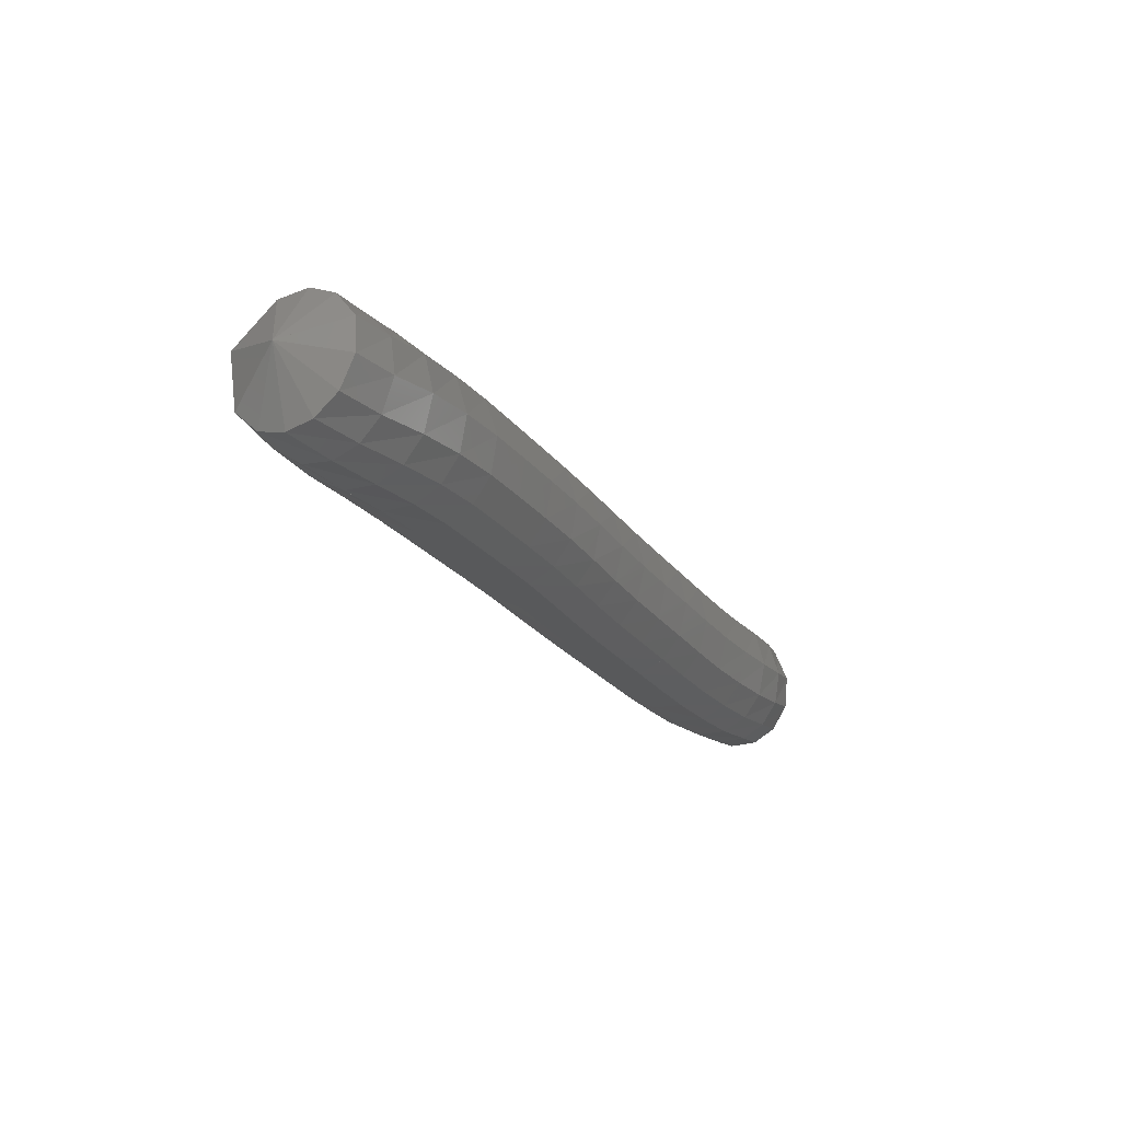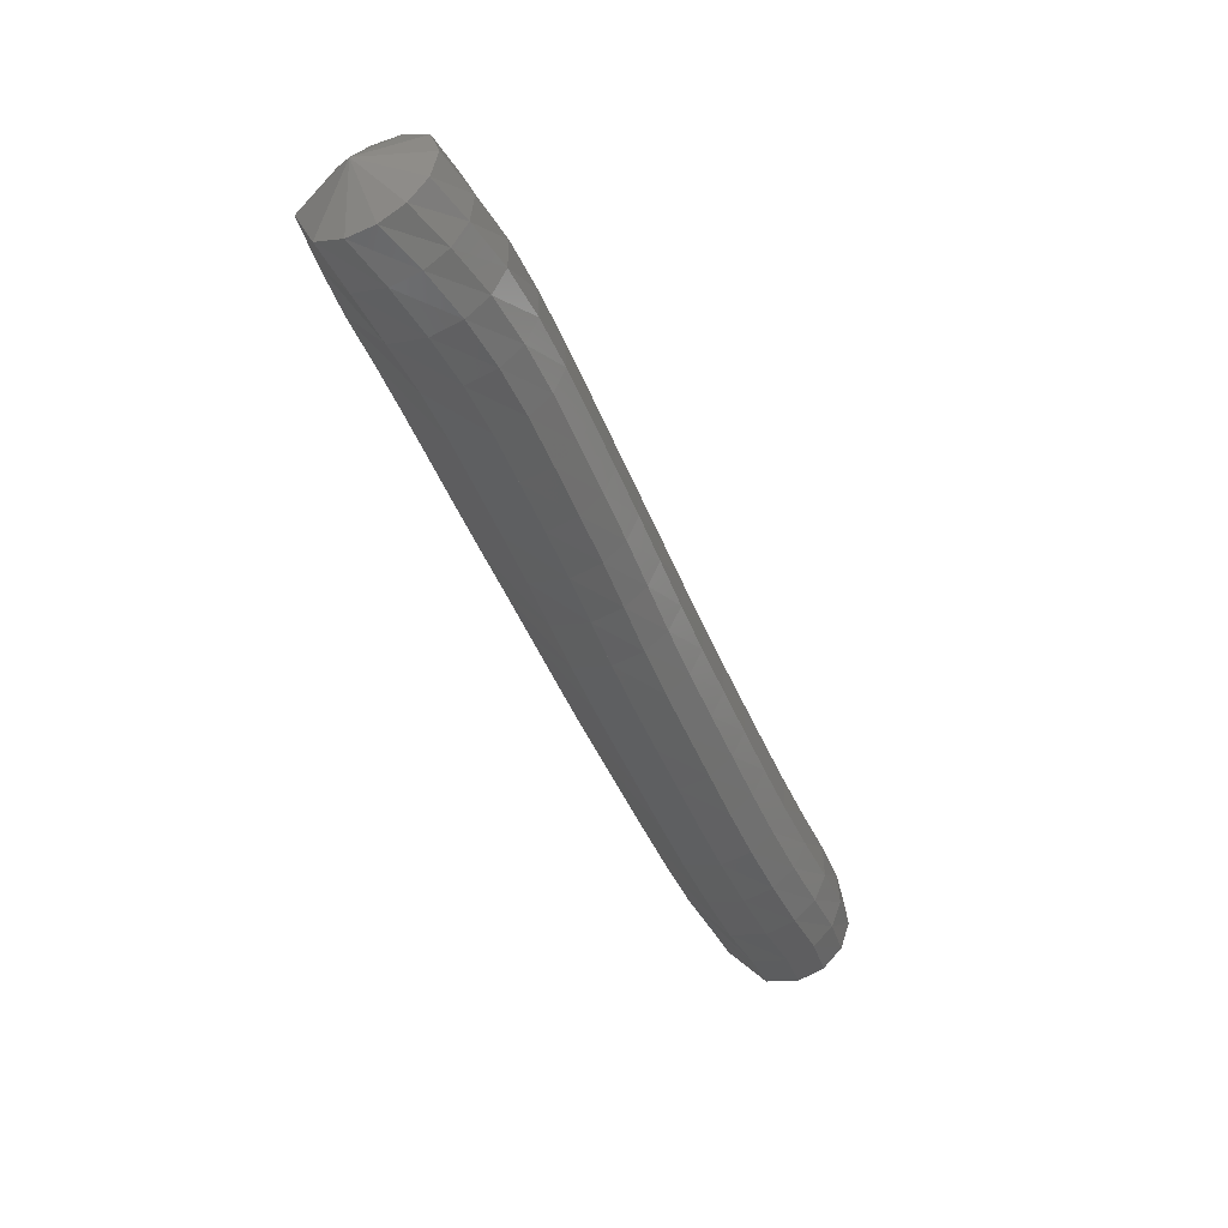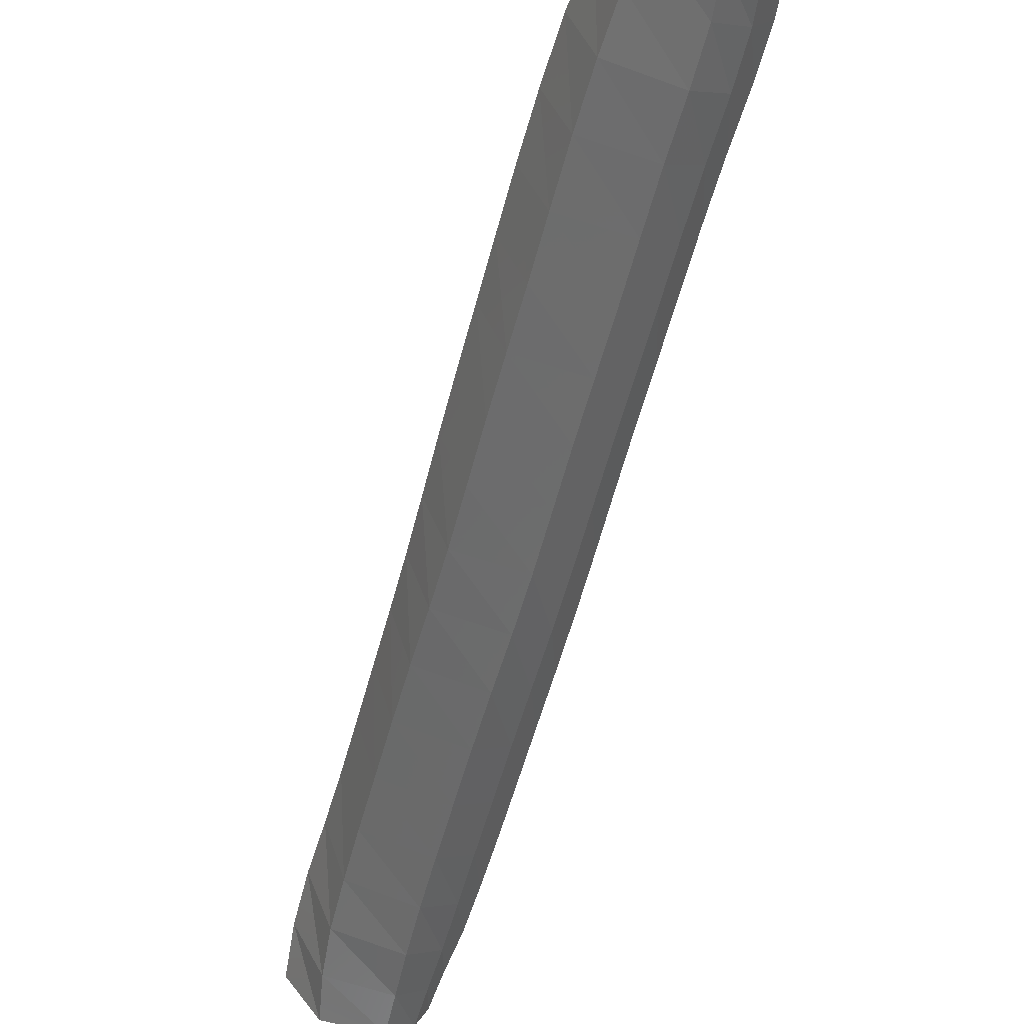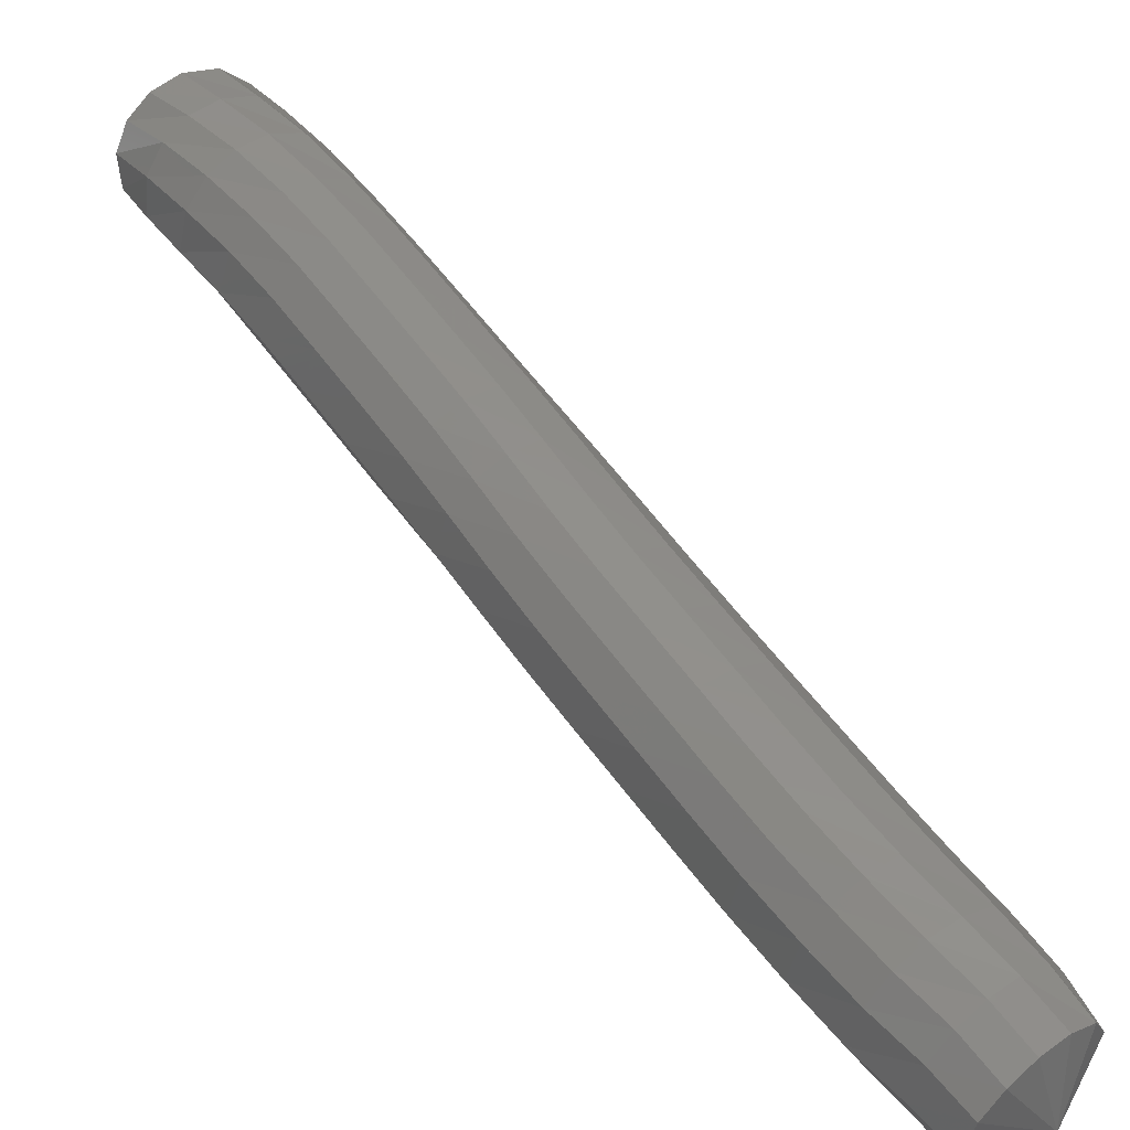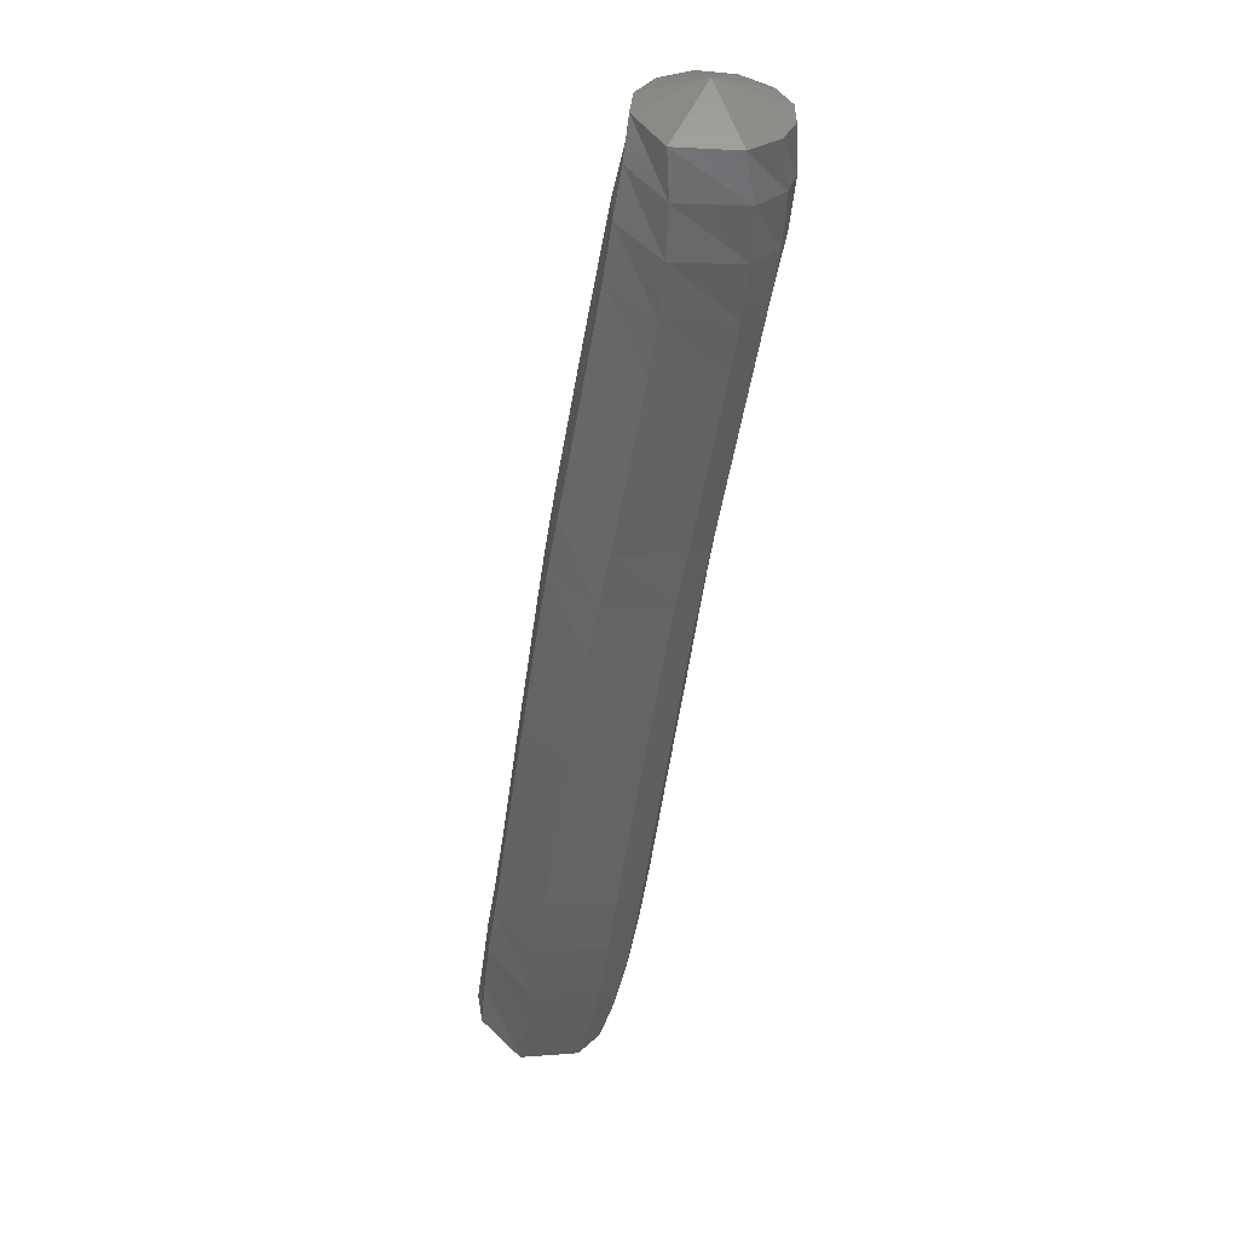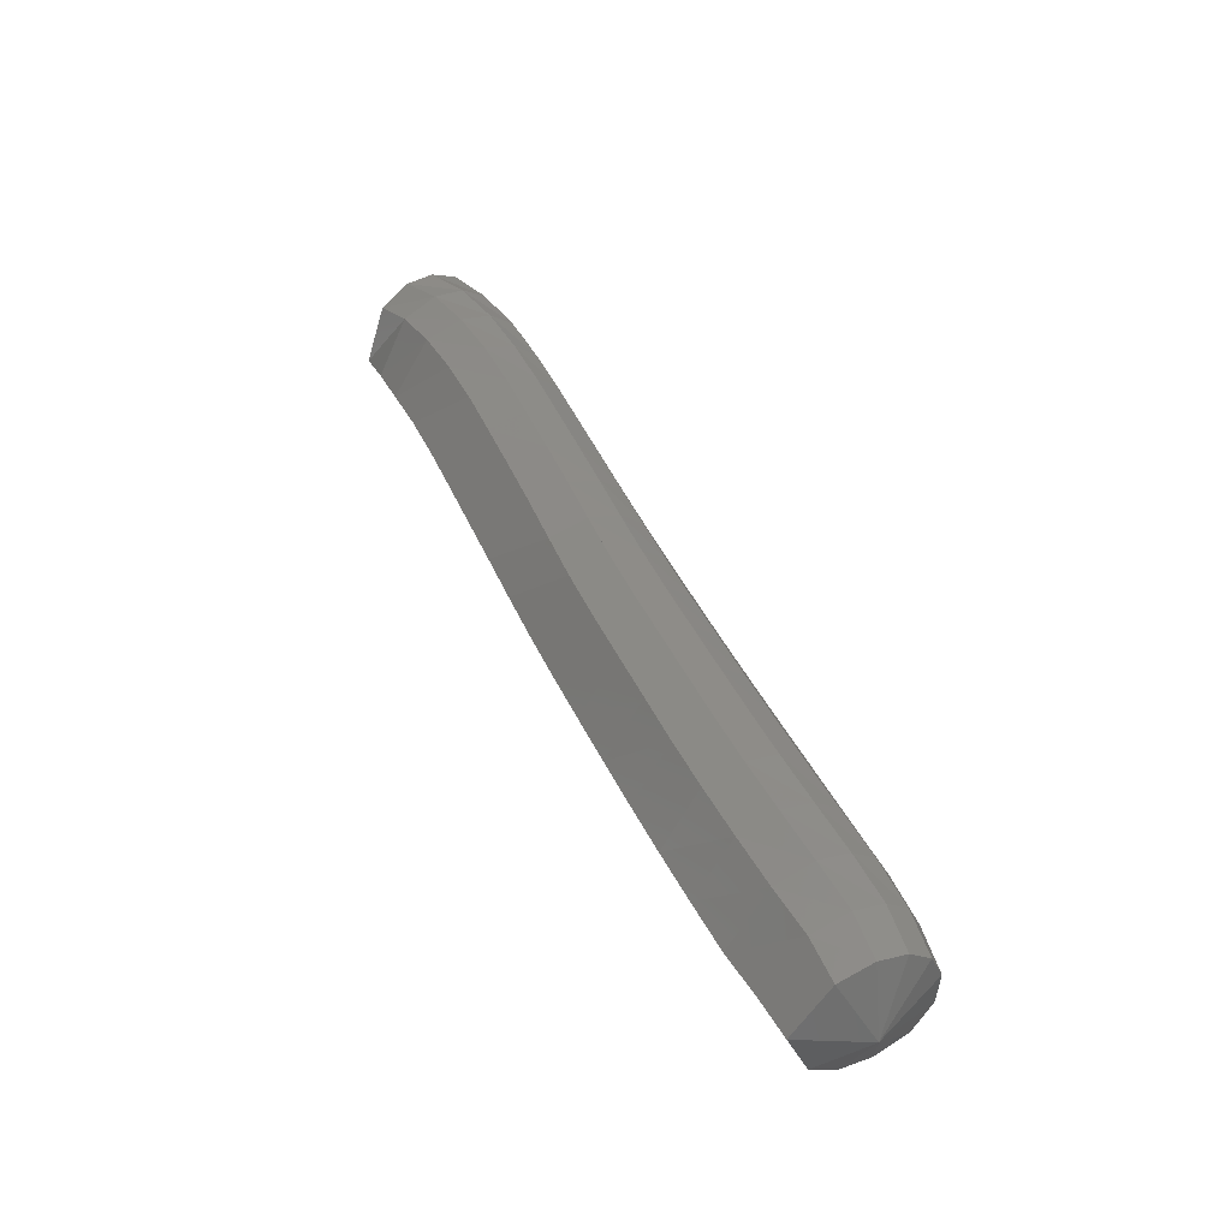
<metadata>
{"format":"stl","ext":"stl","renderer":"f3d","projection":"perspective","resolution":1024,"background":"white","views":[{"elev":56.9,"azim":-39.2,"up":"+Y"},{"elev":27.0,"azim":-51.5,"up":"+Y"},{"elev":-50.7,"azim":11.6,"up":"+Z"},{"elev":63.3,"azim":-8.9,"up":"+Z"},{"elev":10.0,"azim":-123.3,"up":"+Y"},{"elev":-65.7,"azim":-48.1,"up":"+Y"}]}
</metadata>
<code>
# stl→obj: 211 verts, 440 faces
v -86.89 8.645 255
v -86.95 8.384 254.8
v -86.7 8.517 254.8
v -86.89 8.175 254.8
v -86.62 8.324 254.8
v -86.81 7.953 254.9
v -86.52 8.105 254.8
v -86.7 7.724 254.9
v -86.41 7.87 254.8
v -86.58 7.488 255
v -86.29 7.627 254.9
v -86.45 7.239 255
v -86.17 7.375 254.9
v -86.32 6.979 255
v -86.04 7.115 254.9
v -86.19 6.724 255
v -85.91 6.86 254.9
v -86.06 6.476 255
v -85.77 6.61 255
v -85.94 6.227 255.1
v -85.64 6.359 255
v -85.81 5.969 255.1
v -85.52 6.102 255
v -85.68 5.708 255.1
v -85.39 5.844 255.1
v -85.56 5.454 255.2
v -85.26 5.591 255.1
v -85.43 5.202 255.2
v -85.13 5.339 255.2
v -85.3 4.945 255.2
v -85.01 5.084 255.2
v -85.17 4.682 255.3
v -84.88 4.826 255.2
v -85.03 4.428 255.3
v -84.75 4.578 255.3
v -84.91 4.21 255.4
v -84.64 4.359 255.3
v -84.79 4.022 255.4
v -84.56 4.158 255.3
v -84.54 4.048 255.6
v -86.6 8.597 254.9
v -86.5 8.41 254.9
v -86.39 8.193 254.9
v -86.27 7.954 254.9
v -86.15 7.707 254.9
v -86.02 7.453 255
v -85.89 7.193 255
v -85.76 6.938 255
v -85.63 6.687 255.1
v -85.51 6.435 255.1
v -85.38 6.178 255.1
v -85.25 5.922 255.2
v -85.13 5.67 255.2
v -85 5.418 255.2
v -84.87 5.163 255.3
v -84.74 4.909 255.3
v -84.62 4.664 255.3
v -84.51 4.444 255.4
v -84.43 4.24 255.4
v -86.56 8.656 255
v -86.45 8.471 255
v -86.32 8.256 255
v -86.19 8.015 255.1
v -86.07 7.765 255.1
v -85.94 7.509 255.1
v -85.81 7.25 255.1
v -85.68 6.994 255.2
v -85.55 6.743 255.2
v -85.43 6.49 255.2
v -85.3 6.233 255.3
v -85.18 5.979 255.3
v -85.05 5.727 255.3
v -84.93 5.475 255.4
v -84.8 5.221 255.4
v -84.67 4.968 255.4
v -84.54 4.727 255.5
v -84.43 4.506 255.5
v -84.35 4.301 255.5
v -86.58 8.69 255.2
v -86.46 8.506 255.2
v -86.31 8.291 255.2
v -86.17 8.048 255.2
v -86.04 7.797 255.3
v -85.91 7.54 255.3
v -85.78 7.281 255.3
v -85.65 7.026 255.3
v -85.53 6.774 255.4
v -85.41 6.52 255.4
v -85.29 6.264 255.5
v -85.17 6.01 255.5
v -85.04 5.759 255.5
v -84.92 5.507 255.6
v -84.79 5.253 255.6
v -84.66 5.002 255.6
v -84.53 4.761 255.7
v -84.41 4.541 255.7
v -84.33 4.336 255.7
v -86.68 8.673 255.3
v -86.55 8.484 255.4
v -86.4 8.269 255.4
v -86.25 8.027 255.4
v -86.11 7.777 255.4
v -85.98 7.52 255.5
v -85.86 7.261 255.5
v -85.73 7.006 255.5
v -85.61 6.754 255.6
v -85.5 6.501 255.6
v -85.38 6.245 255.6
v -85.25 5.99 255.7
v -85.13 5.738 255.7
v -85.01 5.486 255.7
v -84.88 5.232 255.8
v -84.75 4.98 255.8
v -84.61 4.739 255.8
v -84.49 4.519 255.8
v -84.38 4.319 255.8
v -86.82 8.62 255.4
v -86.69 8.427 255.5
v -86.53 8.211 255.5
v -86.38 7.971 255.5
v -86.24 7.724 255.6
v -86.11 7.469 255.6
v -85.98 7.209 255.6
v -85.86 6.954 255.6
v -85.74 6.703 255.7
v -85.63 6.45 255.7
v -85.51 6.194 255.7
v -85.39 5.938 255.8
v -85.26 5.686 255.8
v -85.14 5.434 255.8
v -85.01 5.179 255.9
v -84.88 4.925 255.9
v -84.74 4.682 255.9
v -84.61 4.462 256
v -84.49 4.263 255.9
v -86.95 8.551 255.4
v -86.81 8.36 255.5
v -86.66 8.141 255.5
v -86.51 7.905 255.6
v -86.37 7.661 255.6
v -86.24 7.407 255.6
v -86.11 7.148 255.6
v -85.99 6.892 255.7
v -85.87 6.642 255.7
v -85.76 6.39 255.7
v -85.64 6.134 255.8
v -85.52 5.877 255.8
v -85.4 5.624 255.8
v -85.28 5.372 255.9
v -85.15 5.117 255.9
v -85.01 4.86 255.9
v -84.87 4.614 256
v -84.73 4.394 256
v -84.61 4.193 256
v -87.05 8.48 255.3
v -86.92 8.288 255.4
v -86.78 8.069 255.5
v -86.63 7.835 255.5
v -86.49 7.594 255.6
v -86.37 7.342 255.6
v -86.24 7.083 255.6
v -86.11 6.827 255.6
v -86 6.578 255.7
v -85.89 6.327 255.7
v -85.77 6.07 255.7
v -85.64 5.812 255.8
v -85.52 5.558 255.8
v -85.4 5.306 255.8
v -85.27 5.05 255.9
v -85.13 4.791 255.9
v -84.99 4.542 255.9
v -84.84 4.323 256
v -84.72 4.12 255.9
v -87.11 8.417 255.2
v -87 8.22 255.3
v -86.87 7.998 255.4
v -86.73 7.768 255.4
v -86.6 7.53 255.5
v -86.47 7.28 255.5
v -86.34 7.02 255.5
v -86.22 6.765 255.5
v -86.1 6.516 255.6
v -85.99 6.266 255.6
v -85.87 6.008 255.6
v -85.74 5.749 255.7
v -85.62 5.495 255.7
v -85.49 5.243 255.7
v -85.37 4.986 255.8
v -85.23 4.725 255.8
v -85.08 4.473 255.8
v -84.94 4.254 255.9
v -84.82 4.055 255.9
v -87.11 8.37 255
v -87.03 8.165 255.1
v -86.92 7.942 255.2
v -86.79 7.714 255.3
v -86.66 7.478 255.3
v -86.54 7.229 255.3
v -86.41 6.97 255.3
v -86.28 6.714 255.4
v -86.16 6.467 255.4
v -86.04 6.217 255.4
v -85.92 5.959 255.4
v -85.79 5.699 255.5
v -85.67 5.444 255.5
v -85.54 5.192 255.5
v -85.41 4.935 255.6
v -85.28 4.671 255.6
v -85.14 4.417 255.7
v -84.99 4.199 255.7
v -84.87 4.007 255.7
f 1 1 2
f 2 1 3
f 2 3 4
f 4 3 5
f 4 5 6
f 6 5 7
f 6 7 8
f 8 7 9
f 8 9 10
f 10 9 11
f 10 11 12
f 12 11 13
f 12 13 14
f 14 13 15
f 14 15 16
f 16 15 17
f 16 17 18
f 18 17 19
f 18 19 20
f 20 19 21
f 20 21 22
f 22 21 23
f 22 23 24
f 24 23 25
f 24 25 26
f 26 25 27
f 26 27 28
f 28 27 29
f 28 29 30
f 30 29 31
f 30 31 32
f 32 31 33
f 32 33 34
f 34 33 35
f 34 35 36
f 36 35 37
f 36 37 38
f 38 37 39
f 38 39 40
f 40 39 40
f 1 1 3
f 3 1 41
f 3 41 5
f 5 41 42
f 5 42 7
f 7 42 43
f 7 43 9
f 9 43 44
f 9 44 11
f 11 44 45
f 11 45 13
f 13 45 46
f 13 46 15
f 15 46 47
f 15 47 17
f 17 47 48
f 17 48 19
f 19 48 49
f 19 49 21
f 21 49 50
f 21 50 23
f 23 50 51
f 23 51 25
f 25 51 52
f 25 52 27
f 27 52 53
f 27 53 29
f 29 53 54
f 29 54 31
f 31 54 55
f 31 55 33
f 33 55 56
f 33 56 35
f 35 56 57
f 35 57 37
f 37 57 58
f 37 58 39
f 39 58 59
f 39 59 40
f 40 59 40
f 1 1 41
f 41 1 60
f 41 60 42
f 42 60 61
f 42 61 43
f 43 61 62
f 43 62 44
f 44 62 63
f 44 63 45
f 45 63 64
f 45 64 46
f 46 64 65
f 46 65 47
f 47 65 66
f 47 66 48
f 48 66 67
f 48 67 49
f 49 67 68
f 49 68 50
f 50 68 69
f 50 69 51
f 51 69 70
f 51 70 52
f 52 70 71
f 52 71 53
f 53 71 72
f 53 72 54
f 54 72 73
f 54 73 55
f 55 73 74
f 55 74 56
f 56 74 75
f 56 75 57
f 57 75 76
f 57 76 58
f 58 76 77
f 58 77 59
f 59 77 78
f 59 78 40
f 40 78 40
f 1 1 60
f 60 1 79
f 60 79 61
f 61 79 80
f 61 80 62
f 62 80 81
f 62 81 63
f 63 81 82
f 63 82 64
f 64 82 83
f 64 83 65
f 65 83 84
f 65 84 66
f 66 84 85
f 66 85 67
f 67 85 86
f 67 86 68
f 68 86 87
f 68 87 69
f 69 87 88
f 69 88 70
f 70 88 89
f 70 89 71
f 71 89 90
f 71 90 72
f 72 90 91
f 72 91 73
f 73 91 92
f 73 92 74
f 74 92 93
f 74 93 75
f 75 93 94
f 75 94 76
f 76 94 95
f 76 95 77
f 77 95 96
f 77 96 78
f 78 96 97
f 78 97 40
f 40 97 40
f 1 1 79
f 79 1 98
f 79 98 80
f 80 98 99
f 80 99 81
f 81 99 100
f 81 100 82
f 82 100 101
f 82 101 83
f 83 101 102
f 83 102 84
f 84 102 103
f 84 103 85
f 85 103 104
f 85 104 86
f 86 104 105
f 86 105 87
f 87 105 106
f 87 106 88
f 88 106 107
f 88 107 89
f 89 107 108
f 89 108 90
f 90 108 109
f 90 109 91
f 91 109 110
f 91 110 92
f 92 110 111
f 92 111 93
f 93 111 112
f 93 112 94
f 94 112 113
f 94 113 95
f 95 113 114
f 95 114 96
f 96 114 115
f 96 115 97
f 97 115 116
f 97 116 40
f 40 116 40
f 1 1 98
f 98 1 117
f 98 117 99
f 99 117 118
f 99 118 100
f 100 118 119
f 100 119 101
f 101 119 120
f 101 120 102
f 102 120 121
f 102 121 103
f 103 121 122
f 103 122 104
f 104 122 123
f 104 123 105
f 105 123 124
f 105 124 106
f 106 124 125
f 106 125 107
f 107 125 126
f 107 126 108
f 108 126 127
f 108 127 109
f 109 127 128
f 109 128 110
f 110 128 129
f 110 129 111
f 111 129 130
f 111 130 112
f 112 130 131
f 112 131 113
f 113 131 132
f 113 132 114
f 114 132 133
f 114 133 115
f 115 133 134
f 115 134 116
f 116 134 135
f 116 135 40
f 40 135 40
f 1 1 117
f 117 1 136
f 117 136 118
f 118 136 137
f 118 137 119
f 119 137 138
f 119 138 120
f 120 138 139
f 120 139 121
f 121 139 140
f 121 140 122
f 122 140 141
f 122 141 123
f 123 141 142
f 123 142 124
f 124 142 143
f 124 143 125
f 125 143 144
f 125 144 126
f 126 144 145
f 126 145 127
f 127 145 146
f 127 146 128
f 128 146 147
f 128 147 129
f 129 147 148
f 129 148 130
f 130 148 149
f 130 149 131
f 131 149 150
f 131 150 132
f 132 150 151
f 132 151 133
f 133 151 152
f 133 152 134
f 134 152 153
f 134 153 135
f 135 153 154
f 135 154 40
f 40 154 40
f 1 1 136
f 136 1 155
f 136 155 137
f 137 155 156
f 137 156 138
f 138 156 157
f 138 157 139
f 139 157 158
f 139 158 140
f 140 158 159
f 140 159 141
f 141 159 160
f 141 160 142
f 142 160 161
f 142 161 143
f 143 161 162
f 143 162 144
f 144 162 163
f 144 163 145
f 145 163 164
f 145 164 146
f 146 164 165
f 146 165 147
f 147 165 166
f 147 166 148
f 148 166 167
f 148 167 149
f 149 167 168
f 149 168 150
f 150 168 169
f 150 169 151
f 151 169 170
f 151 170 152
f 152 170 171
f 152 171 153
f 153 171 172
f 153 172 154
f 154 172 173
f 154 173 40
f 40 173 40
f 1 1 155
f 155 1 174
f 155 174 156
f 156 174 175
f 156 175 157
f 157 175 176
f 157 176 158
f 158 176 177
f 158 177 159
f 159 177 178
f 159 178 160
f 160 178 179
f 160 179 161
f 161 179 180
f 161 180 162
f 162 180 181
f 162 181 163
f 163 181 182
f 163 182 164
f 164 182 183
f 164 183 165
f 165 183 184
f 165 184 166
f 166 184 185
f 166 185 167
f 167 185 186
f 167 186 168
f 168 186 187
f 168 187 169
f 169 187 188
f 169 188 170
f 170 188 189
f 170 189 171
f 171 189 190
f 171 190 172
f 172 190 191
f 172 191 173
f 173 191 192
f 173 192 40
f 40 192 40
f 1 1 174
f 174 1 193
f 174 193 175
f 175 193 194
f 175 194 176
f 176 194 195
f 176 195 177
f 177 195 196
f 177 196 178
f 178 196 197
f 178 197 179
f 179 197 198
f 179 198 180
f 180 198 199
f 180 199 181
f 181 199 200
f 181 200 182
f 182 200 201
f 182 201 183
f 183 201 202
f 183 202 184
f 184 202 203
f 184 203 185
f 185 203 204
f 185 204 186
f 186 204 205
f 186 205 187
f 187 205 206
f 187 206 188
f 188 206 207
f 188 207 189
f 189 207 208
f 189 208 190
f 190 208 209
f 190 209 191
f 191 209 210
f 191 210 192
f 192 210 211
f 192 211 40
f 40 211 40
f 1 1 193
f 193 1 2
f 193 2 194
f 194 2 4
f 194 4 195
f 195 4 6
f 195 6 196
f 196 6 8
f 196 8 197
f 197 8 10
f 197 10 198
f 198 10 12
f 198 12 199
f 199 12 14
f 199 14 200
f 200 14 16
f 200 16 201
f 201 16 18
f 201 18 202
f 202 18 20
f 202 20 203
f 203 20 22
f 203 22 204
f 204 22 24
f 204 24 205
f 205 24 26
f 205 26 206
f 206 26 28
f 206 28 207
f 207 28 30
f 207 30 208
f 208 30 32
f 208 32 209
f 209 32 34
f 209 34 210
f 210 34 36
f 210 36 211
f 211 36 38
f 211 38 40
f 40 38 40

</code>
